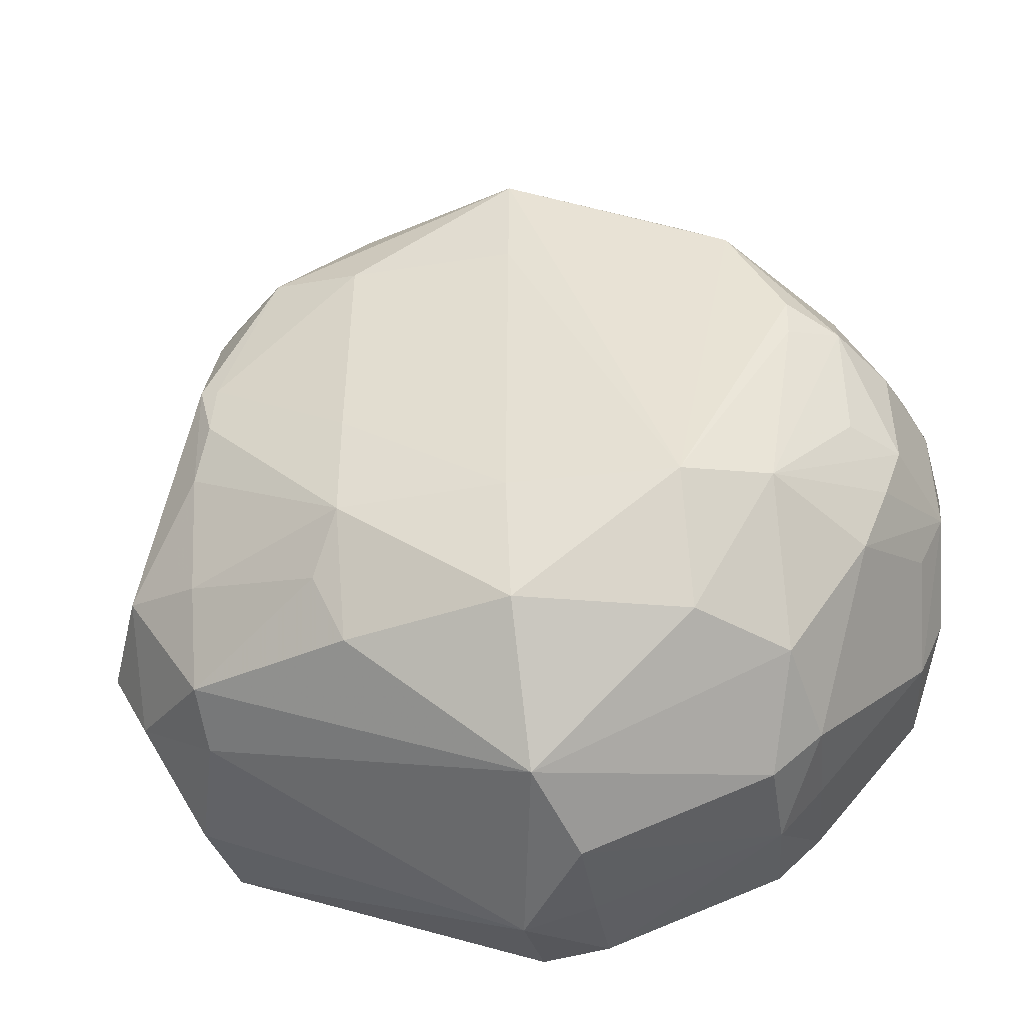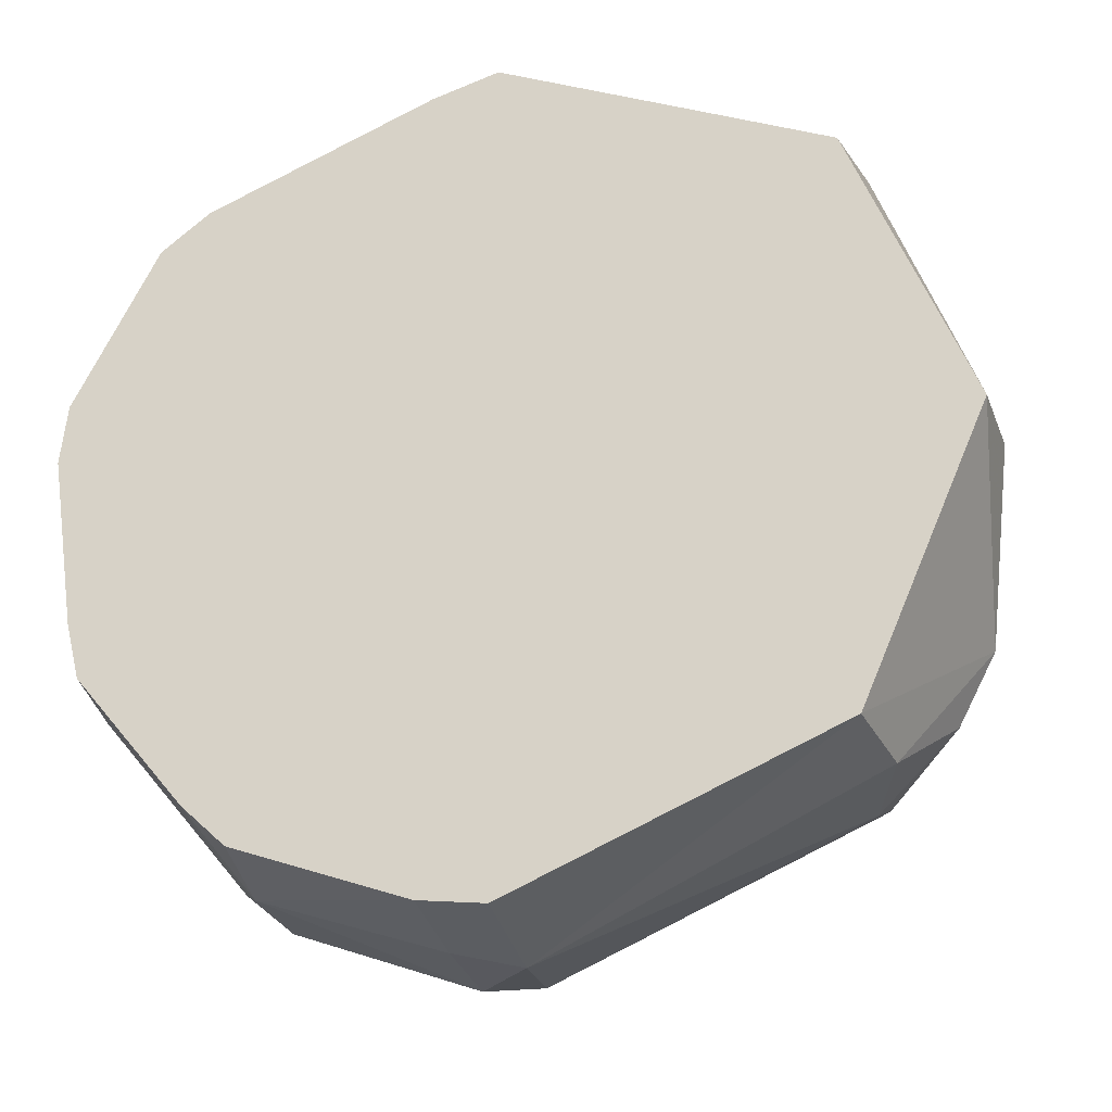
<metadata>
{"format":"obj","ext":"obj","renderer":"f3d","projection":"perspective","resolution":1024,"background":"white","views":[{"elev":-44.3,"azim":-170.6,"up":"+Y"},{"elev":-25.2,"azim":16.0,"up":"+Y"}]}
</metadata>
<code>
v 0.06208 -0.05071 -0.02256
v -0.0007184 -0.07778 -0.0221
v 0.03054 -0.05556 -0.0369
v 0.06208 -0.05071 -0.02256
v 0.07648 -0.02769 -0.02256
v 0.07739 -0.04355 -0.004006
v -0.006895 0.07959 -0.004006
v 0.006651 0.08492 0.01454
v -0.0007184 0.07777 -0.02211
v -0.0007184 0.07777 -0.02211
v -0.05076 0.05978 -0.004006
v -0.006895 0.07959 -0.004006
v -0.03198 -0.05556 -0.0354
v -0.0007184 -0.07778 -0.0221
v -0.04773 -0.0568 -0.02256
v -0.04361 0.03612 -0.04111
v -0.03198 -0.03333 -0.04817
v -0.05409 0.01474 -0.04111
v -0.03198 -0.03333 -0.04817
v -0.03198 -0.05556 -0.0354
v -0.04813 -0.03056 -0.04111
v -0.04813 -0.03056 -0.04111
v -0.03198 -0.05556 -0.0354
v -0.04773 -0.0568 -0.02256
v -0.07876 -0.0005995 -0.004006
v -0.07161 0.00965 -0.02256
v -0.07186 -0.01089 -0.02256
v -0.04208 -0.06966 -0.004006
v -0.03072 -0.07393 -0.004006
v -0.04189 -0.06928 0.01454
v -0.04773 -0.0568 -0.02256
v -0.0007184 -0.07778 -0.0221
v -0.04208 -0.06966 -0.004006
v -0.0007184 -0.07778 -0.0221
v -0.03072 -0.07393 -0.004006
v -0.04208 -0.06966 -0.004006
v -0.006895 -0.08287 -0.004006
v -0.0007184 -0.07778 -0.0221
v 0.006478 -0.08503 0.01454
v -0.006895 -0.08287 -0.004006
v -0.03072 -0.07393 -0.004006
v -0.0007184 -0.07778 -0.0221
v 0.006478 -0.08503 0.01454
v -0.006895 -0.0814 0.01454
v -0.006895 -0.08287 -0.004006
v -0.006895 -0.08287 -0.004006
v -0.006895 -0.0814 0.01454
v -0.04189 -0.06928 0.01454
v -0.04189 -0.06928 0.01454
v -0.03072 -0.07393 -0.004006
v -0.006895 -0.08287 -0.004006
v -0.06324 -0.03333 -0.02227
v -0.04813 -0.03056 -0.04111
v -0.04773 -0.0568 -0.02256
v 0.06659 -0.05399 0.03309
v 0.04232 -0.06834 0.01454
v 0.06914 -0.05584 0.01454
v 0.06659 -0.05399 0.03309
v 0.005623 -0.07963 0.03309
v 0.006478 -0.08503 0.01454
v 0.006478 -0.08503 0.01454
v 0.04232 -0.06834 0.01454
v 0.06659 -0.05399 0.03309
v 0.06914 -0.05584 0.01454
v 0.04232 -0.06834 0.01454
v 0.0618 -0.05556 -0.01044
v 0.06208 -0.05071 -0.02256
v 0.07739 -0.04355 -0.004006
v 0.0618 -0.05556 -0.01044
v 0.0618 -0.05556 -0.01044
v 0.07739 -0.04355 -0.004006
v 0.06914 -0.05584 0.01454
v 0.0618 -0.05556 -0.01044
v 0.04232 -0.06834 0.01454
v 0.006478 -0.08503 0.01454
v 0.006478 -0.08503 0.01454
v -0.0007184 -0.07778 -0.0221
v 0.0618 -0.05556 -0.01044
v 0.0618 -0.05556 -0.01044
v -0.0007184 -0.07778 -0.0221
v 0.06208 -0.05071 -0.02256
v 0.0844 -0.03026 -0.004006
v 0.07739 -0.04355 -0.004006
v 0.07648 -0.02769 -0.02256
v 0.0844 -0.03026 -0.004006
v 0.07648 -0.02769 -0.02256
v 0.0905 -0.0005995 0.01454
v 0.0905 -0.0005995 0.01454
v 0.08996 -0.0005995 0.03309
v 0.0844 -0.03026 -0.004006
v 0.06914 -0.05584 0.01454
v 0.07739 -0.04355 -0.004006
v 0.0844 -0.03026 -0.004006
v 0.0844 -0.03026 -0.004006
v 0.06659 -0.05399 0.03309
v 0.06914 -0.05584 0.01454
v 0.08996 -0.0005995 0.03309
v 0.06659 -0.05399 0.03309
v 0.0844 -0.03026 -0.004006
v -0.0007184 0.07777 -0.02211
v 0.006651 0.08492 0.01454
v 0.0618 0.05555 -0.01054
v -0.03198 -0.03333 -0.04817
v -0.04361 0.03612 -0.04111
v -0.0007184 0.05555 -0.04587
v -0.07754 0.02235 0.01454
v -0.06166 0.05417 0.01454
v -0.0754 0.02166 -0.004006
v -0.04189 -0.06928 0.01454
v -0.006895 -0.0814 0.01454
v -0.006895 -0.078 0.03309
v -0.006895 -0.078 0.03309
v -0.006895 -0.0814 0.01454
v 0.006478 -0.08503 0.01454
v 0.006478 -0.08503 0.01454
v 0.005623 -0.07963 0.03309
v -0.006895 -0.078 0.03309
v -0.07669 -0.02328 0.01454
v -0.06947 -0.03248 0.03309
v -0.07211 -0.02179 0.03309
v -0.07192 -0.03373 0.01454
v -0.06947 -0.03248 0.03309
v -0.07669 -0.02328 0.01454
v -0.04189 -0.06928 0.01454
v -0.006895 -0.078 0.03309
v -0.04011 -0.06578 0.03309
v -0.04011 -0.06578 0.03309
v -0.006895 -0.078 0.03309
v 0.005623 -0.07963 0.03309
v 0.005623 -0.07963 0.03309
v -0.07211 -0.02179 0.03309
v -0.04011 -0.06578 0.03309
v -0.05076 0.05978 -0.004006
v -0.04535 0.05233 -0.02256
v -0.05924 0.05175 -0.004006
v -0.05924 0.05175 -0.004006
v -0.06166 0.05417 0.01454
v -0.05076 0.05978 -0.004006
v -0.0754 0.02166 -0.004006
v -0.06166 0.05417 0.01454
v -0.05924 0.05175 -0.004006
v -0.03721 0.0589 -0.02256
v -0.04361 0.03612 -0.04111
v -0.04535 0.05233 -0.02256
v -0.03721 0.0589 -0.02256
v -0.05076 0.05978 -0.004006
v -0.0007184 0.07777 -0.02211
v -0.03721 0.0589 -0.02256
v -0.04535 0.05233 -0.02256
v -0.05076 0.05978 -0.004006
v -0.0007184 -0.07778 -0.0221
v -0.03198 -0.05556 -0.0354
v -0.0007184 -0.05556 -0.04366
v -0.0007184 -0.05556 -0.04366
v 0.03054 -0.05556 -0.0369
v -0.0007184 -0.07778 -0.0221
v -0.0007184 -0.05556 -0.04366
v -0.03198 -0.05556 -0.0354
v -0.03198 -0.03333 -0.04817
v -0.0007184 -0.05556 -0.04366
v 0.03054 -0.03333 -0.04799
v 0.03054 -0.05556 -0.0369
v -0.0007184 -0.05556 -0.04366
v -0.03198 -0.03333 -0.04817
v -0.0007184 -0.03333 -0.04937
v -0.0007184 -0.03333 -0.04937
v 0.03054 -0.03333 -0.04799
v -0.0007184 -0.05556 -0.04366
v 0.0618 -0.03333 -0.03129
v 0.07648 -0.02769 -0.02256
v 0.06208 -0.05071 -0.02256
v 0.06208 -0.05071 -0.02256
v 0.03054 -0.05556 -0.0369
v 0.03596 -0.04345 -0.04111
v 0.03054 -0.05556 -0.0369
v 0.03054 -0.03333 -0.04799
v 0.03596 -0.04345 -0.04111
v 0.03596 -0.04345 -0.04111
v 0.0618 -0.03333 -0.03129
v 0.06208 -0.05071 -0.02256
v 0.03054 -0.03333 -0.04799
v 0.0618 -0.03333 -0.03129
v 0.03596 -0.04345 -0.04111
v 0.03054 -0.01111 -0.04806
v 0.03054 -0.03333 -0.04799
v -0.0007184 -0.03333 -0.04937
v -0.07186 -0.01089 -0.02256
v -0.07161 0.00965 -0.02256
v -0.06324 0.01111 -0.03461
v -0.06324 0.01111 -0.03461
v -0.04361 0.03612 -0.04111
v -0.05409 0.01474 -0.04111
v -0.07862 0.01076 -0.004006
v -0.07876 -0.0005995 -0.004006
v -0.08058 0.01107 0.01454
v -0.08058 0.01107 0.01454
v -0.07754 0.02235 0.01454
v -0.07862 0.01076 -0.004006
v -0.07862 0.01076 -0.004006
v -0.07754 0.02235 0.01454
v -0.0754 0.02166 -0.004006
v -0.0754 0.02166 -0.004006
v -0.07161 0.00965 -0.02256
v -0.07862 0.01076 -0.004006
v -0.07161 0.00965 -0.02256
v -0.07876 -0.0005995 -0.004006
v -0.07862 0.01076 -0.004006
v -0.07186 -0.01089 -0.02256
v -0.04813 -0.03056 -0.04111
v -0.06842 -0.02059 -0.02256
v -0.04813 -0.03056 -0.04111
v -0.06324 -0.03333 -0.02227
v -0.06842 -0.02059 -0.02256
v 0.006651 0.08492 0.01454
v -0.006895 0.07959 -0.004006
v -0.05007 0.05883 0.03309
v -0.05007 0.05883 0.03309
v -0.006895 0.07959 -0.004006
v -0.05076 0.05978 -0.004006
v -0.05076 0.05978 -0.004006
v -0.06166 0.05417 0.01454
v -0.05007 0.05883 0.03309
v 0.006651 0.08492 0.01454
v 0.005796 0.07952 0.03309
v 0.06767 0.05358 0.03309
v 0.06767 0.05358 0.03309
v 0.06659 -0.05399 0.03309
v 0.08996 -0.0005995 0.03309
v 0.03054 0.05555 -0.03634
v -0.0007184 0.05555 -0.04587
v -0.0007184 0.07777 -0.02211
v 0.04789 0.0392 -0.04111
v -0.0007184 0.05555 -0.04587
v 0.03054 0.05555 -0.03634
v 0.07013 0.05536 0.01454
v 0.0618 0.05555 -0.01054
v 0.006651 0.08492 0.01454
v 0.006651 0.08492 0.01454
v 0.06767 0.05358 0.03309
v 0.07013 0.05536 0.01454
v 0.07013 0.05536 0.01454
v 0.06767 0.05358 0.03309
v 0.08996 -0.0005995 0.03309
v 0.07013 0.05536 0.01454
v 0.08996 -0.0005995 0.03309
v 0.0905 -0.0005995 0.01454
v -0.03663 0.04033 -0.04111
v -0.0007184 0.05555 -0.04587
v -0.04361 0.03612 -0.04111
v -0.0789 -0.012 -0.004006
v -0.07192 -0.03373 0.01454
v -0.07669 -0.02328 0.01454
v -0.0789 -0.012 -0.004006
v -0.06842 -0.02059 -0.02256
v -0.06324 -0.03333 -0.02227
v -0.07186 -0.01089 -0.02256
v -0.06842 -0.02059 -0.02256
v -0.0789 -0.012 -0.004006
v -0.0789 -0.012 -0.004006
v -0.07876 -0.0005995 -0.004006
v -0.07186 -0.01089 -0.02256
v -0.0789 -0.012 -0.004006
v -0.07669 -0.02328 0.01454
v -0.08058 0.01107 0.01454
v -0.08058 0.01107 0.01454
v -0.07876 -0.0005995 -0.004006
v -0.0789 -0.012 -0.004006
v -0.04773 -0.0568 -0.02256
v -0.04208 -0.06966 -0.004006
v -0.05133 -0.06176 -0.004006
v -0.05133 -0.06176 -0.004006
v -0.07192 -0.03373 0.01454
v -0.06324 -0.03333 -0.02227
v -0.05133 -0.06176 -0.004006
v -0.06324 -0.03333 -0.02227
v -0.04773 -0.0568 -0.02256
v -0.05133 -0.06176 -0.004006
v -0.04208 -0.06966 -0.004006
v -0.04189 -0.06928 0.01454
v -0.04189 -0.06928 0.01454
v -0.05009 -0.06005 0.01454
v -0.05133 -0.06176 -0.004006
v -0.04535 0.05233 -0.02256
v -0.04361 0.03612 -0.04111
v -0.06324 0.03333 -0.01761
v -0.06324 0.03333 -0.01761
v -0.05924 0.05175 -0.004006
v -0.04535 0.05233 -0.02256
v -0.04361 0.03612 -0.04111
v -0.06324 0.01111 -0.03461
v -0.06324 0.03333 -0.01761
v -0.06324 0.03333 -0.01761
v -0.06324 0.01111 -0.03461
v -0.07161 0.00965 -0.02256
v -0.06324 0.03333 -0.01761
v -0.07161 0.00965 -0.02256
v -0.0754 0.02166 -0.004006
v -0.0754 0.02166 -0.004006
v -0.05924 0.05175 -0.004006
v -0.06324 0.03333 -0.01761
v -0.0007184 0.07777 -0.02211
v -0.0007184 0.05555 -0.04587
v -0.006895 0.05725 -0.04111
v 0.07648 -0.02769 -0.02256
v 0.0618 -0.03333 -0.03129
v 0.0618 -0.01111 -0.03758
v 0.0618 -0.01111 -0.03758
v 0.0618 -0.03333 -0.03129
v 0.03054 -0.03333 -0.04799
v -0.03198 -0.03333 -0.04817
v -0.0007184 0.05555 -0.04587
v -0.0007184 0.03333 -0.04699
v -0.0007184 0.03333 -0.04699
v 0.03054 -0.01111 -0.04806
v -0.0007184 -0.03333 -0.04937
v -0.0007184 -0.03333 -0.04937
v -0.03198 -0.03333 -0.04817
v -0.0007184 0.03333 -0.04699
v 0.03054 0.03333 -0.04646
v -0.0007184 0.05555 -0.04587
v 0.04789 0.0392 -0.04111
v 0.03054 0.03333 -0.04646
v -0.0007184 0.03333 -0.04699
v -0.0007184 0.05555 -0.04587
v 0.03054 -0.01111 -0.04806
v -0.0007184 0.03333 -0.04699
v 0.03054 0.03333 -0.04646
v -0.05384 0.006836 -0.04111
v -0.06324 0.01111 -0.03461
v -0.05409 0.01474 -0.04111
v -0.04813 -0.03056 -0.04111
v -0.06324 0.01111 -0.03461
v -0.05384 0.006836 -0.04111
v -0.05409 0.01474 -0.04111
v -0.03198 -0.03333 -0.04817
v -0.05384 0.006836 -0.04111
v -0.03198 -0.03333 -0.04817
v -0.04813 -0.03056 -0.04111
v -0.05384 0.006836 -0.04111
v -0.06324 -0.01111 -0.0316
v -0.04813 -0.03056 -0.04111
v -0.07186 -0.01089 -0.02256
v -0.07186 -0.01089 -0.02256
v -0.06324 0.01111 -0.03461
v -0.06324 -0.01111 -0.0316
v -0.06324 -0.01111 -0.0316
v -0.06324 0.01111 -0.03461
v -0.04813 -0.03056 -0.04111
v -0.006895 0.07596 0.03309
v 0.005796 0.07952 0.03309
v 0.006651 0.08492 0.01454
v 0.006651 0.08492 0.01454
v -0.05007 0.05883 0.03309
v -0.006895 0.07596 0.03309
v -0.07544 0.02167 0.03309
v -0.07754 0.02235 0.01454
v -0.08058 0.01107 0.01454
v -0.06166 0.05417 0.01454
v -0.07754 0.02235 0.01454
v -0.07544 0.02167 0.03309
v 0.04789 0.0392 -0.04111
v 0.03054 0.05555 -0.03634
v 0.06171 0.04925 -0.02256
v 0.06171 0.04925 -0.02256
v 0.0618 0.03333 -0.03116
v 0.04789 0.0392 -0.04111
v -0.04361 0.03612 -0.04111
v -0.03721 0.0589 -0.02256
v -0.03198 0.05555 -0.02924
v -0.03198 0.05555 -0.02924
v -0.03663 0.04033 -0.04111
v -0.04361 0.03612 -0.04111
v -0.03198 0.05555 -0.02924
v -0.03721 0.0589 -0.02256
v -0.0007184 0.07777 -0.02211
v -0.0007184 0.07777 -0.02211
v -0.006895 0.05725 -0.04111
v -0.03198 0.05555 -0.02924
v -0.06324 -0.03333 -0.02227
v -0.07192 -0.03373 0.01454
v -0.07395 -0.02239 -0.004006
v -0.07395 -0.02239 -0.004006
v -0.0789 -0.012 -0.004006
v -0.06324 -0.03333 -0.02227
v -0.07192 -0.03373 0.01454
v -0.0789 -0.012 -0.004006
v -0.07395 -0.02239 -0.004006
v -0.0485 -0.05786 0.03309
v -0.07211 -0.02179 0.03309
v -0.06947 -0.03248 0.03309
v -0.0485 -0.05786 0.03309
v -0.04011 -0.06578 0.03309
v -0.07211 -0.02179 0.03309
v -0.06947 -0.03248 0.03309
v -0.07192 -0.03373 0.01454
v -0.0485 -0.05786 0.03309
v -0.04189 -0.06928 0.01454
v -0.04011 -0.06578 0.03309
v -0.0485 -0.05786 0.03309
v -0.0485 -0.05786 0.03309
v -0.05009 -0.06005 0.01454
v -0.04189 -0.06928 0.01454
v -0.05746 -0.05116 0.01454
v -0.05133 -0.06176 -0.004006
v -0.05009 -0.06005 0.01454
v -0.05009 -0.06005 0.01454
v -0.0485 -0.05786 0.03309
v -0.05746 -0.05116 0.01454
v -0.0153 0.05246 -0.04111
v -0.006895 0.05725 -0.04111
v -0.0007184 0.05555 -0.04587
v -0.0153 0.05246 -0.04111
v -0.03198 0.05555 -0.02924
v -0.006895 0.05725 -0.04111
v -0.07678 0.01047 0.03309
v -0.006895 0.07596 0.03309
v -0.05007 0.05883 0.03309
v 0.005796 0.07952 0.03309
v -0.006895 0.07596 0.03309
v -0.07678 0.01047 0.03309
v -0.07678 0.01047 0.03309
v -0.07544 0.02167 0.03309
v -0.08058 0.01107 0.01454
v -0.08058 0.01107 0.01454
v -0.07669 -0.02328 0.01454
v -0.07678 0.01047 0.03309
v 0.06659 -0.05399 0.03309
v 0.06767 0.05358 0.03309
v -0.07678 0.01047 0.03309
v -0.07678 0.01047 0.03309
v 0.06767 0.05358 0.03309
v 0.005796 0.07952 0.03309
v -0.07669 -0.02328 0.01454
v -0.07211 -0.02179 0.03309
v -0.07678 0.01047 0.03309
v -0.05941 0.05191 0.03309
v -0.05007 0.05883 0.03309
v -0.06166 0.05417 0.01454
v -0.06166 0.05417 0.01454
v -0.07544 0.02167 0.03309
v -0.05941 0.05191 0.03309
v -0.05941 0.05191 0.03309
v -0.07678 0.01047 0.03309
v -0.05007 0.05883 0.03309
v -0.07544 0.02167 0.03309
v -0.07678 0.01047 0.03309
v -0.05941 0.05191 0.03309
v 0.04964 0.05593 -0.02256
v 0.06171 0.04925 -0.02256
v 0.03054 0.05555 -0.03634
v 0.04964 0.05593 -0.02256
v 0.03054 0.05555 -0.03634
v -0.0007184 0.07777 -0.02211
v 0.0618 0.05555 -0.01054
v 0.06171 0.04925 -0.02256
v 0.04964 0.05593 -0.02256
v -0.0007184 0.07777 -0.02211
v 0.0618 0.05555 -0.01054
v 0.04964 0.05593 -0.02256
v 0.07454 0.0409 -0.004006
v 0.07013 0.05536 0.01454
v 0.0905 -0.0005995 0.01454
v 0.0618 0.03333 -0.03116
v 0.06171 0.04925 -0.02256
v 0.07454 0.0409 -0.004006
v -0.06461 -0.04254 0.01454
v -0.0485 -0.05786 0.03309
v -0.07192 -0.03373 0.01454
v -0.06461 -0.04254 0.01454
v -0.05746 -0.05116 0.01454
v -0.0485 -0.05786 0.03309
v -0.07192 -0.03373 0.01454
v -0.05133 -0.06176 -0.004006
v -0.06461 -0.04254 0.01454
v -0.05133 -0.06176 -0.004006
v -0.05746 -0.05116 0.01454
v -0.06461 -0.04254 0.01454
v -0.0007184 0.05555 -0.04587
v -0.03663 0.04033 -0.04111
v -0.02974 0.04425 -0.04111
v -0.02974 0.04425 -0.04111
v -0.0153 0.05246 -0.04111
v -0.0007184 0.05555 -0.04587
v -0.03663 0.04033 -0.04111
v -0.03198 0.05555 -0.02924
v -0.02974 0.04425 -0.04111
v -0.03198 0.05555 -0.02924
v -0.0153 0.05246 -0.04111
v -0.02974 0.04425 -0.04111
v 0.04789 0.0392 -0.04111
v 0.0618 0.03333 -0.03116
v 0.0618 0.01111 -0.03985
v 0.07648 -0.02769 -0.02256
v 0.0618 -0.01111 -0.03758
v 0.0618 0.01111 -0.03985
v 0.0618 0.03333 -0.03116
v 0.07454 0.0409 -0.004006
v 0.0618 0.01111 -0.03985
v 0.0905 -0.0005995 0.01454
v 0.07648 -0.02769 -0.02256
v 0.0618 0.01111 -0.03985
v 0.0618 0.01111 -0.03985
v 0.07454 0.0409 -0.004006
v 0.0905 -0.0005995 0.01454
v 0.06677 0.05292 -0.004006
v 0.06171 0.04925 -0.02256
v 0.0618 0.05555 -0.01054
v 0.06677 0.05292 -0.004006
v 0.07454 0.0409 -0.004006
v 0.06171 0.04925 -0.02256
v 0.0618 0.05555 -0.01054
v 0.07013 0.05536 0.01454
v 0.06677 0.05292 -0.004006
v 0.07013 0.05536 0.01454
v 0.07454 0.0409 -0.004006
v 0.06677 0.05292 -0.004006
v 0.05814 0.009702 -0.04111
v 0.03054 0.03333 -0.04646
v 0.04789 0.0392 -0.04111
v 0.04789 0.0392 -0.04111
v 0.0618 0.01111 -0.03985
v 0.05814 0.009702 -0.04111
v 0.03054 -0.01111 -0.04806
v 0.03054 0.03333 -0.04646
v 0.05814 0.009702 -0.04111
v 0.03054 -0.03333 -0.04799
v 0.03054 -0.01111 -0.04806
v 0.05884 -0.0005995 -0.04111
v 0.03054 -0.01111 -0.04806
v 0.05814 0.009702 -0.04111
v 0.05884 -0.0005995 -0.04111
v 0.05884 -0.0005995 -0.04111
v 0.05814 0.009702 -0.04111
v 0.0618 0.01111 -0.03985
v 0.05884 -0.0005995 -0.04111
v 0.0618 -0.01111 -0.03758
v 0.03054 -0.03333 -0.04799
v 0.05884 -0.0005995 -0.04111
v 0.0618 0.01111 -0.03985
v 0.0618 -0.01111 -0.03758
v -0.07678 0.01047 0.03309
v -0.07211 -0.02179 0.03309
v 0.005623 -0.07963 0.03309
v 0.005623 -0.07963 0.03309
v 0.06659 -0.05399 0.03309
v -0.07678 0.01047 0.03309
f 1 2 3
f 4 5 6
f 7 8 9
f 10 11 12
f 13 14 15
f 16 17 18
f 19 20 21
f 22 23 24
f 25 26 27
f 28 29 30
f 31 32 33
f 34 35 36
f 37 38 39
f 40 41 42
f 43 44 45
f 46 47 48
f 49 50 51
f 52 53 54
f 55 56 57
f 58 59 60
f 61 62 63
f 64 65 66
f 67 68 69
f 70 71 72
f 73 74 75
f 76 77 78
f 79 80 81
f 82 83 84
f 85 86 87
f 88 89 90
f 91 92 93
f 94 95 96
f 97 98 99
f 100 101 102
f 103 104 105
f 106 107 108
f 109 110 111
f 112 113 114
f 115 116 117
f 118 119 120
f 121 122 123
f 124 125 126
f 127 128 129
f 130 131 132
f 133 134 135
f 136 137 138
f 139 140 141
f 142 143 144
f 145 146 147
f 148 149 150
f 151 152 153
f 154 155 156
f 157 158 159
f 160 161 162
f 163 164 165
f 166 167 168
f 169 170 171
f 172 173 174
f 175 176 177
f 178 179 180
f 181 182 183
f 184 185 186
f 187 188 189
f 190 191 192
f 193 194 195
f 196 197 198
f 199 200 201
f 202 203 204
f 205 206 207
f 208 209 210
f 211 212 213
f 214 215 216
f 217 218 219
f 220 221 222
f 223 224 225
f 226 227 228
f 229 230 231
f 232 233 234
f 235 236 237
f 238 239 240
f 241 242 243
f 244 245 246
f 247 248 249
f 250 251 252
f 253 254 255
f 256 257 258
f 259 260 261
f 262 263 264
f 265 266 267
f 268 269 270
f 271 272 273
f 274 275 276
f 277 278 279
f 280 281 282
f 283 284 285
f 286 287 288
f 289 290 291
f 292 293 294
f 295 296 297
f 298 299 300
f 301 302 303
f 304 305 306
f 307 308 309
f 310 311 312
f 313 314 315
f 316 317 318
f 319 320 321
f 322 323 324
f 325 326 327
f 328 329 330
f 331 332 333
f 334 335 336
f 337 338 339
f 340 341 342
f 343 344 345
f 346 347 348
f 349 350 351
f 352 353 354
f 355 356 357
f 358 359 360
f 361 362 363
f 364 365 366
f 367 368 369
f 370 371 372
f 373 374 375
f 376 377 378
f 379 380 381
f 382 383 384
f 385 386 387
f 388 389 390
f 391 392 393
f 394 395 396
f 397 398 399
f 400 401 402
f 403 404 405
f 406 407 408
f 409 410 411
f 412 413 414
f 415 416 417
f 418 419 420
f 421 422 423
f 424 425 426
f 427 428 429
f 430 431 432
f 433 434 435
f 436 437 438
f 439 440 441
f 442 443 444
f 445 446 447
f 448 449 450
f 451 452 453
f 454 455 456
f 457 458 459
f 460 461 462
f 463 464 465
f 466 467 468
f 469 470 471
f 472 473 474
f 475 476 477
f 478 479 480
f 481 482 483
f 484 485 486
f 487 488 489
f 490 491 492
f 493 494 495
f 496 497 498
f 499 500 501
f 502 503 504
f 505 506 507
f 508 509 510
f 511 512 513
f 514 515 516
f 517 518 519
f 520 521 522
f 523 524 525
f 526 527 528
f 529 530 531
f 532 533 534
f 535 536 537
f 538 539 540
f 541 542 543
f 544 545 546

</code>
